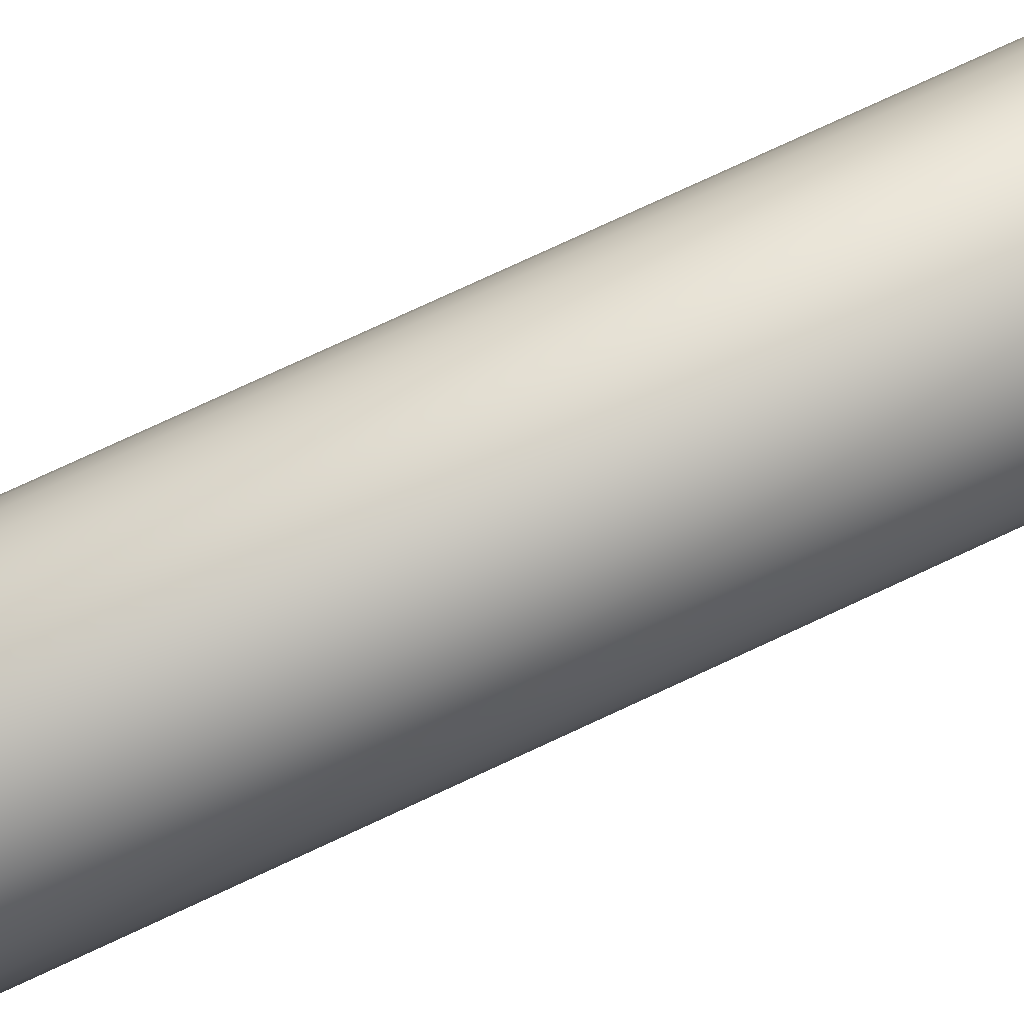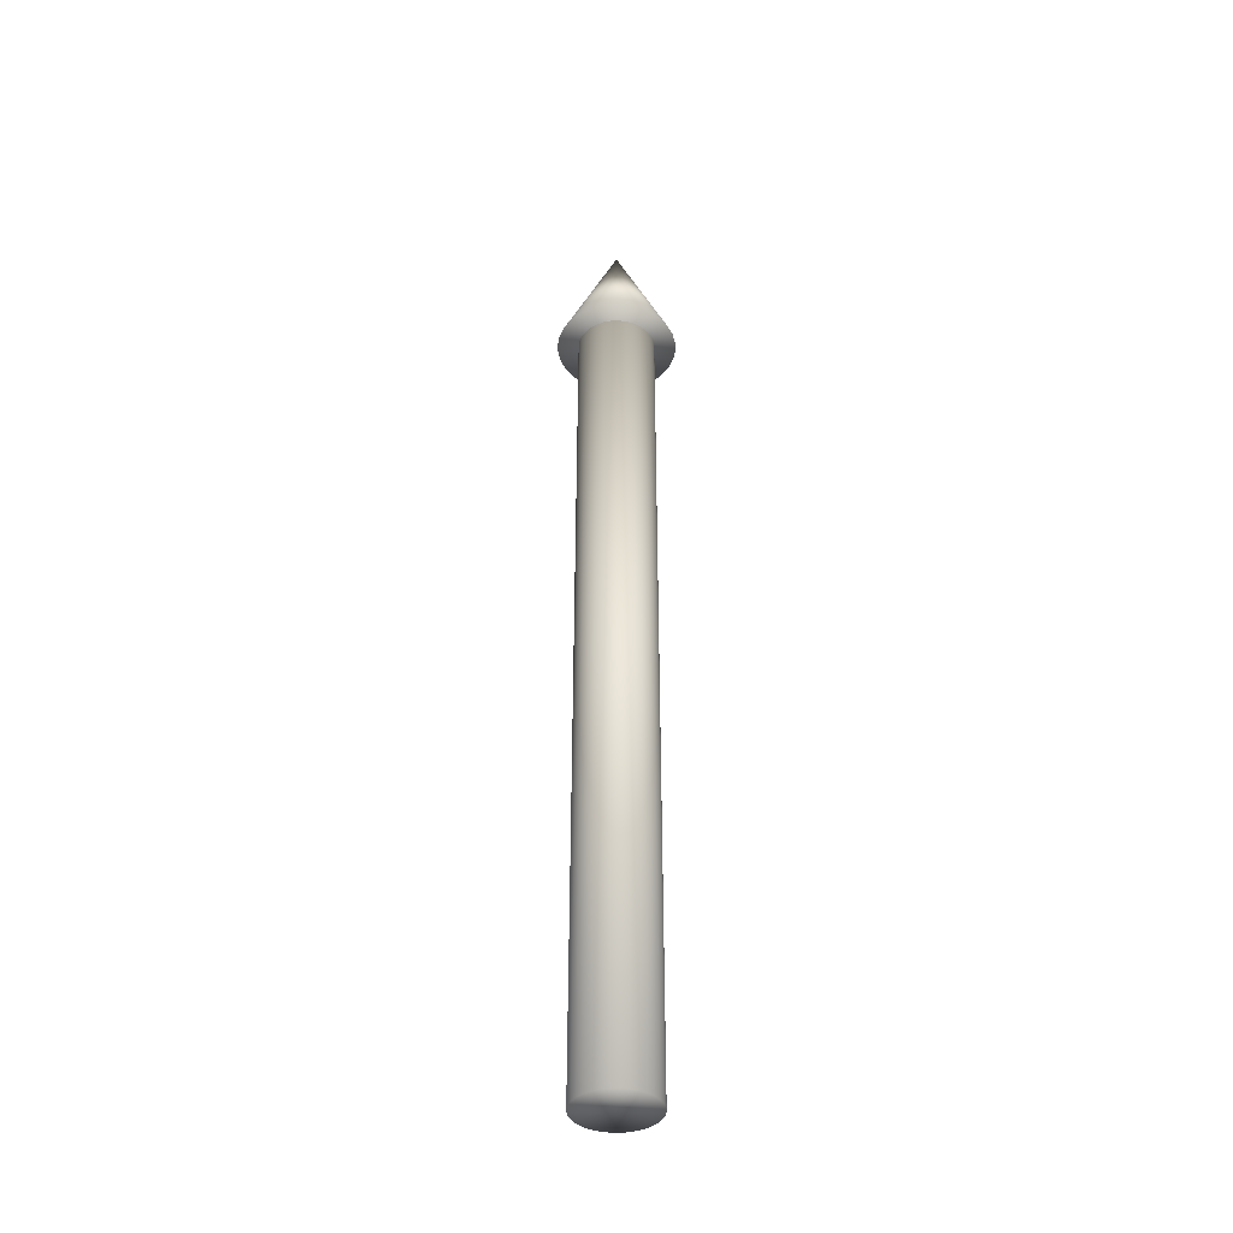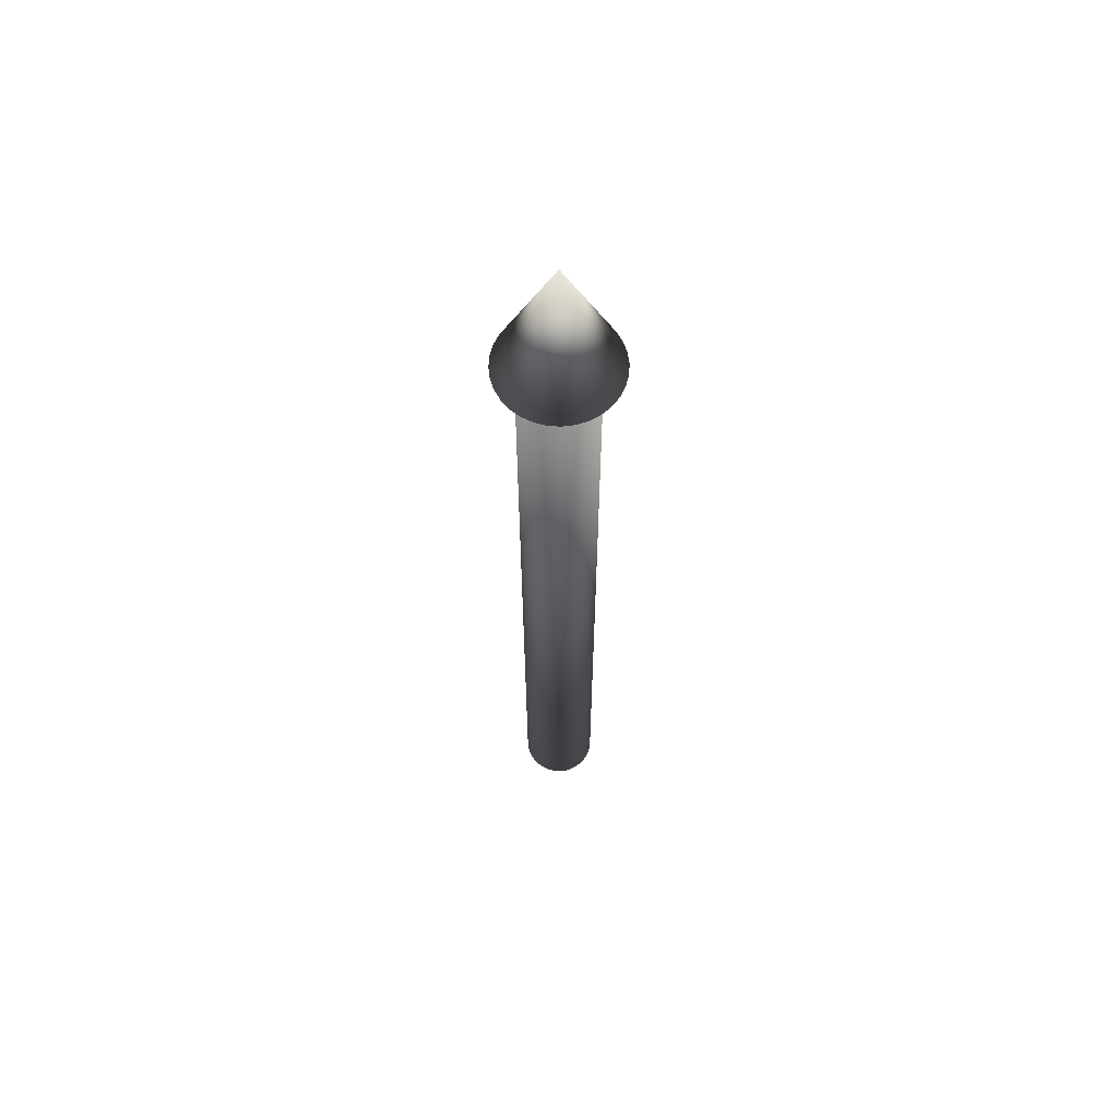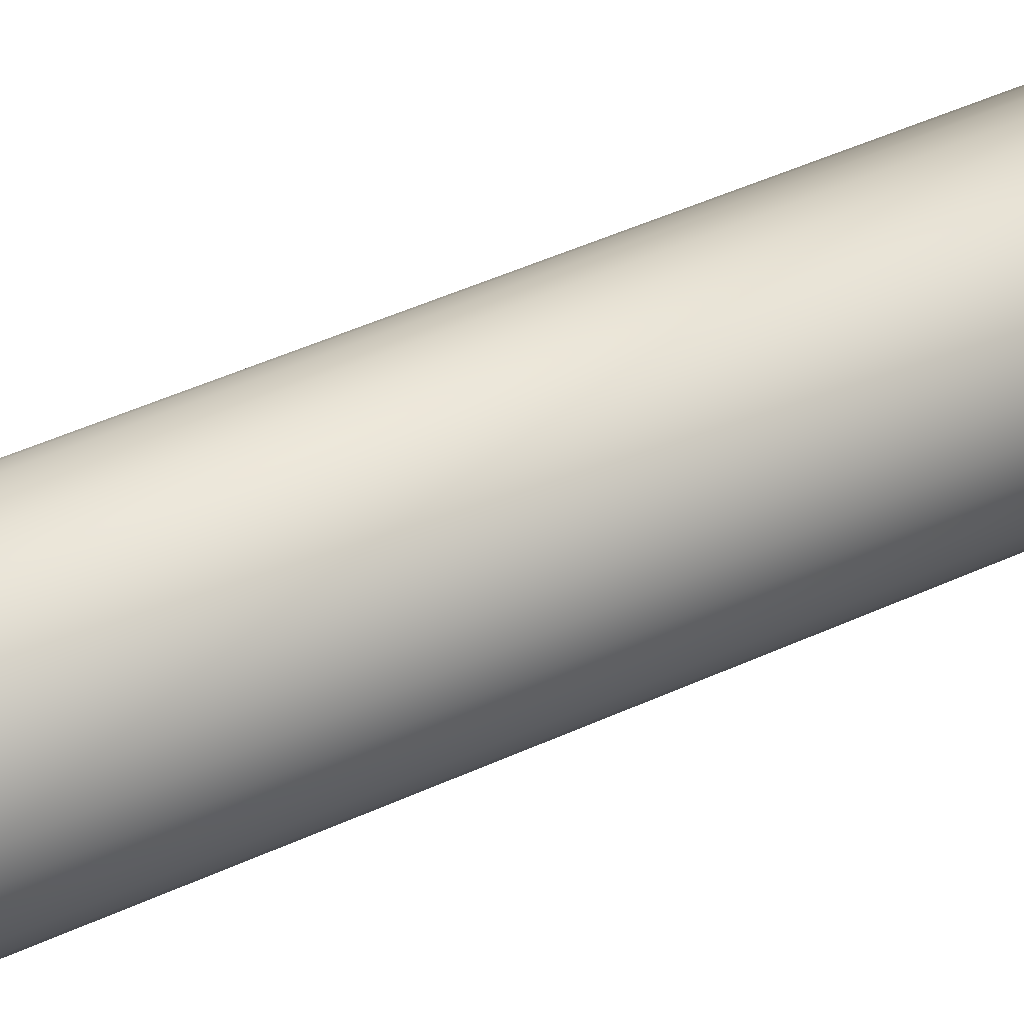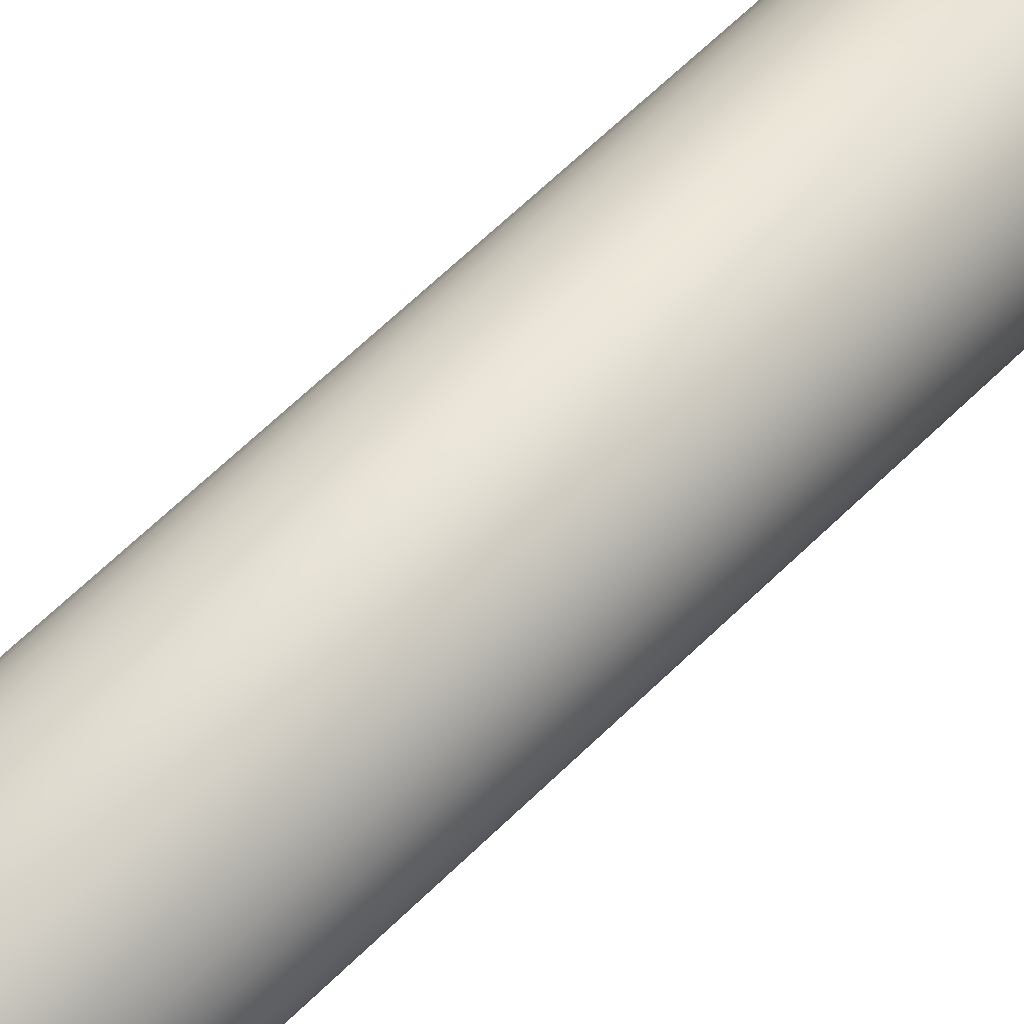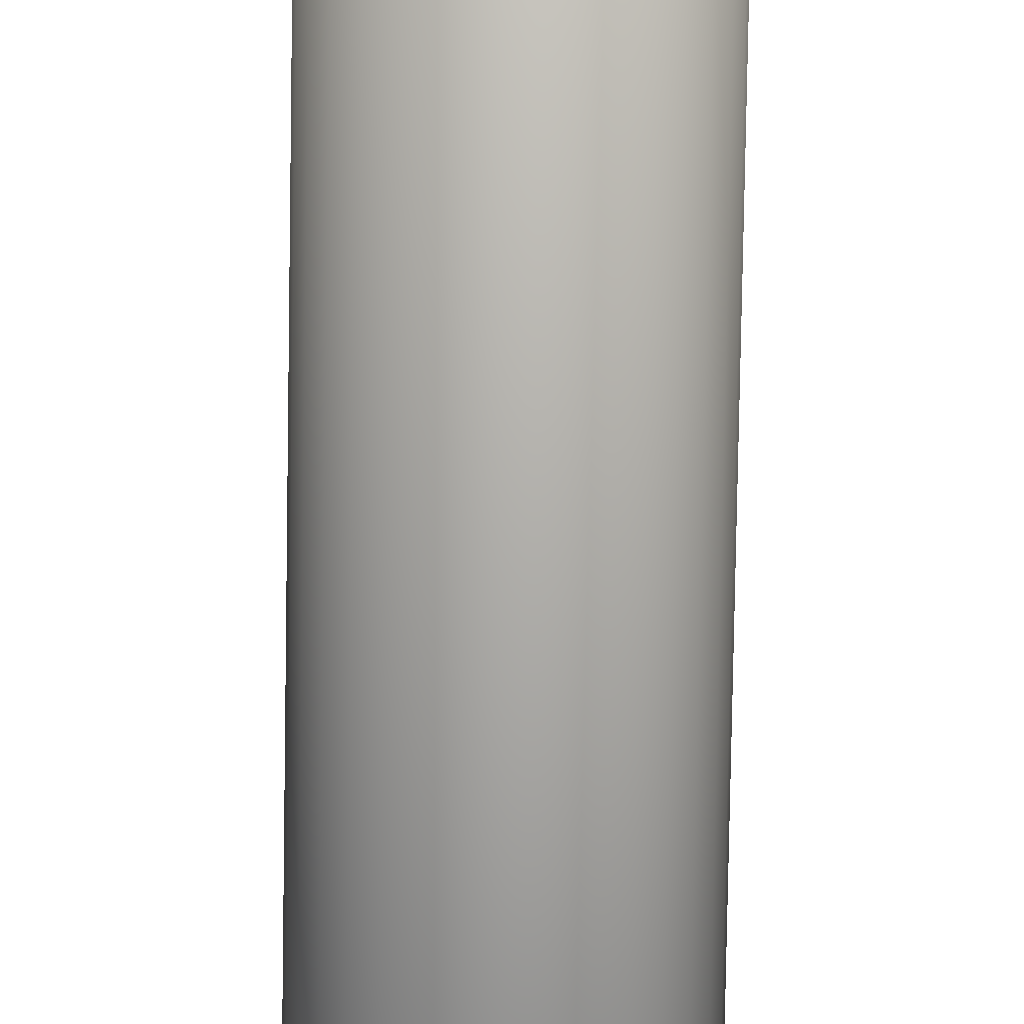
<metadata>
{"format":"obj","ext":"obj","renderer":"f3d","projection":"perspective","resolution":1024,"background":"white","views":[{"elev":64.0,"azim":63.3,"up":"+Y"},{"elev":-39.2,"azim":86.8,"up":"+Z"},{"elev":62.5,"azim":167.0,"up":"+Z"},{"elev":26.3,"azim":49.3,"up":"+Y"},{"elev":45.8,"azim":38.9,"up":"+Y"},{"elev":-70.4,"azim":-0.9,"up":"+Y"}]}
</metadata>
<code>
o LocationGizmo.002
v -0.07519 0 1.6e-05
v -0.07519 0 1.724
v -0.07374 0.0148 1.6e-05
v -0.07374 0.0148 1.724
v -0.06947 0.02902 1.6e-05
v -0.06947 0.02902 1.724
v -0.06252 0.04214 1.6e-05
v -0.06252 0.04214 1.724
v -0.05317 0.05363 1.6e-05
v -0.05317 0.05363 1.724
v -0.04177 0.06306 1.6e-05
v -0.04177 0.06306 1.724
v -0.02877 0.07007 1.6e-05
v -0.02877 0.07007 1.724
v -0.01467 0.07439 1.6e-05
v -0.01467 0.07439 1.724
v -0 0.07585 1.6e-05
v -0 0.07585 1.724
v 0.01467 0.07439 1.6e-05
v 0.01467 0.07439 1.724
v 0.02877 0.07007 1.6e-05
v 0.02877 0.07007 1.724
v 0.04177 0.06306 1.6e-05
v 0.04177 0.06306 1.724
v 0.05317 0.05363 1.6e-05
v 0.05317 0.05363 1.724
v 0.06252 0.04214 1.6e-05
v 0.06252 0.04214 1.724
v 0.06947 0.02902 1.6e-05
v 0.06947 0.02902 1.724
v 0.07374 0.0148 1.6e-05
v 0.07374 0.0148 1.724
v 0.07519 0 1.6e-05
v 0.07519 0 1.724
v 0.07374 -0.0148 1.6e-05
v 0.07374 -0.0148 1.724
v 0.06947 -0.02903 1.6e-05
v 0.06947 -0.02903 1.724
v 0.06252 -0.04214 1.6e-05
v 0.06252 -0.04214 1.724
v 0.05317 -0.05363 1.6e-05
v 0.05317 -0.05363 1.724
v 0.04177 -0.06307 1.6e-05
v 0.04177 -0.06307 1.724
v 0.02877 -0.07007 1.6e-05
v 0.02877 -0.07007 1.724
v 0.01467 -0.07439 1.6e-05
v 0.01467 -0.07439 1.724
v -0 -0.07585 1.6e-05
v -0 -0.07585 1.724
v -0.01467 -0.07439 1.6e-05
v -0.01467 -0.07439 1.724
v -0.02877 -0.07007 1.6e-05
v -0.02877 -0.07007 1.724
v -0.04177 -0.06307 1.6e-05
v -0.04177 -0.06307 1.724
v -0.05317 -0.05363 1.6e-05
v -0.05317 -0.05363 1.724
v -0.06252 -0.04214 1.6e-05
v -0.06252 -0.04214 1.724
v -0.06947 -0.02903 1.6e-05
v -0.06947 -0.02903 1.724
v -0.07374 -0.0148 1.6e-05
v -0.07374 -0.0148 1.724
v -0.117 0 1.653
v -0 0 1.92
v -0.1148 0.02303 1.653
v -0.1148 -0.02303 1.653
v -0.1081 -0.04517 1.653
v -0.09729 -0.06558 1.653
v -0.08274 -0.08346 1.653
v -0.06501 -0.09814 1.653
v -0.04478 -0.1091 1.653
v -0.02283 -0.1158 1.653
v -0 -0.118 1.653
v 0.02283 -0.1158 1.653
v 0.04478 -0.1091 1.653
v 0.06501 -0.09814 1.653
v 0.08274 -0.08346 1.653
v 0.09729 -0.06558 1.653
v 0.1081 -0.04517 1.653
v 0.1148 -0.02303 1.653
v 0.117 0 1.653
v 0.1148 0.02303 1.653
v 0.1081 0.04517 1.653
v 0.09729 0.06558 1.653
v 0.08274 0.08346 1.653
v 0.06501 0.09814 1.653
v 0.04478 0.1091 1.653
v 0.02283 0.1158 1.653
v -0 0.118 1.653
v -0.02283 0.1158 1.653
v -0.04478 0.1091 1.653
v -0.06501 0.09814 1.653
v -0.08274 0.08346 1.653
v -0.09729 0.06558 1.653
v -0.1081 0.04517 1.653
f 2 3 1
f 4 5 3
f 6 7 5
f 8 9 7
f 10 11 9
f 12 13 11
f 14 15 13
f 16 17 15
f 18 19 17
f 20 21 19
f 22 23 21
f 24 25 23
f 26 27 25
f 28 29 27
f 30 31 29
f 32 33 31
f 34 35 33
f 36 37 35
f 38 39 37
f 40 41 39
f 42 43 41
f 44 45 43
f 46 47 45
f 48 49 47
f 50 51 49
f 52 53 51
f 54 55 53
f 56 57 55
f 58 59 57
f 60 61 59
f 38 22 6
f 62 63 61
f 64 1 63
f 31 47 63
f 68 66 65
f 65 66 67
f 84 76 68
f 69 66 68
f 70 66 69
f 71 66 70
f 72 66 71
f 73 66 72
f 74 66 73
f 75 66 74
f 76 66 75
f 77 66 76
f 78 66 77
f 79 66 78
f 80 66 79
f 81 66 80
f 82 66 81
f 83 66 82
f 84 66 83
f 85 66 84
f 86 66 85
f 87 66 86
f 88 66 87
f 89 66 88
f 90 66 89
f 91 66 90
f 92 66 91
f 93 66 92
f 94 66 93
f 95 66 94
f 96 66 95
f 97 66 96
f 67 66 97
f 2 4 3
f 4 6 5
f 6 8 7
f 8 10 9
f 10 12 11
f 12 14 13
f 14 16 15
f 16 18 17
f 18 20 19
f 20 22 21
f 22 24 23
f 24 26 25
f 26 28 27
f 28 30 29
f 30 32 31
f 32 34 33
f 34 36 35
f 36 38 37
f 38 40 39
f 40 42 41
f 42 44 43
f 44 46 45
f 46 48 47
f 48 50 49
f 50 52 51
f 52 54 53
f 54 56 55
f 56 58 57
f 58 60 59
f 60 62 61
f 6 4 2
f 2 64 62
f 62 60 58
f 58 56 54
f 54 52 50
f 50 48 46
f 46 44 42
f 42 40 38
f 38 36 34
f 34 32 30
f 30 28 26
f 26 24 22
f 22 20 18
f 18 16 14
f 14 12 10
f 10 8 6
f 6 2 62
f 62 58 54
f 54 50 46
f 46 42 38
f 38 34 30
f 30 26 22
f 22 18 14
f 14 10 6
f 6 62 54
f 54 46 38
f 38 30 22
f 22 14 6
f 6 54 38
f 62 64 63
f 64 2 1
f 63 1 3
f 3 5 7
f 7 9 11
f 11 13 15
f 15 17 19
f 19 21 23
f 23 25 27
f 27 29 31
f 31 33 35
f 35 37 39
f 39 41 43
f 43 45 47
f 47 49 51
f 51 53 55
f 55 57 59
f 59 61 63
f 63 3 7
f 7 11 15
f 15 19 23
f 23 27 31
f 31 35 39
f 39 43 47
f 47 51 55
f 55 59 63
f 63 7 15
f 15 23 31
f 31 39 47
f 47 55 63
f 63 15 31
f 68 65 67
f 67 97 96
f 96 95 94
f 94 93 92
f 92 91 90
f 90 89 88
f 88 87 86
f 86 85 84
f 84 83 82
f 82 81 80
f 80 79 78
f 78 77 76
f 76 75 74
f 74 73 72
f 72 71 70
f 70 69 68
f 68 67 96
f 96 94 92
f 92 90 88
f 88 86 84
f 84 82 80
f 80 78 76
f 76 74 72
f 72 70 68
f 68 96 92
f 92 88 84
f 84 80 76
f 76 72 68
f 68 92 84

</code>
